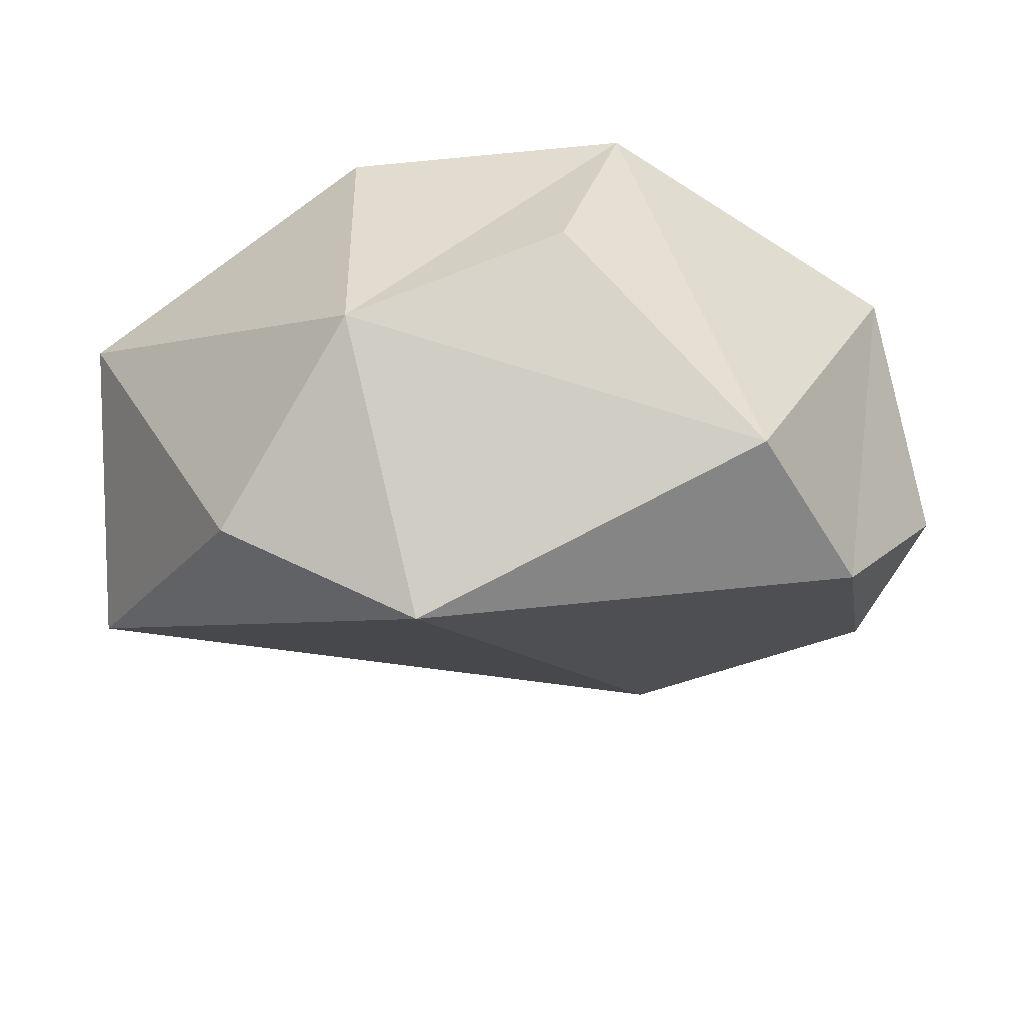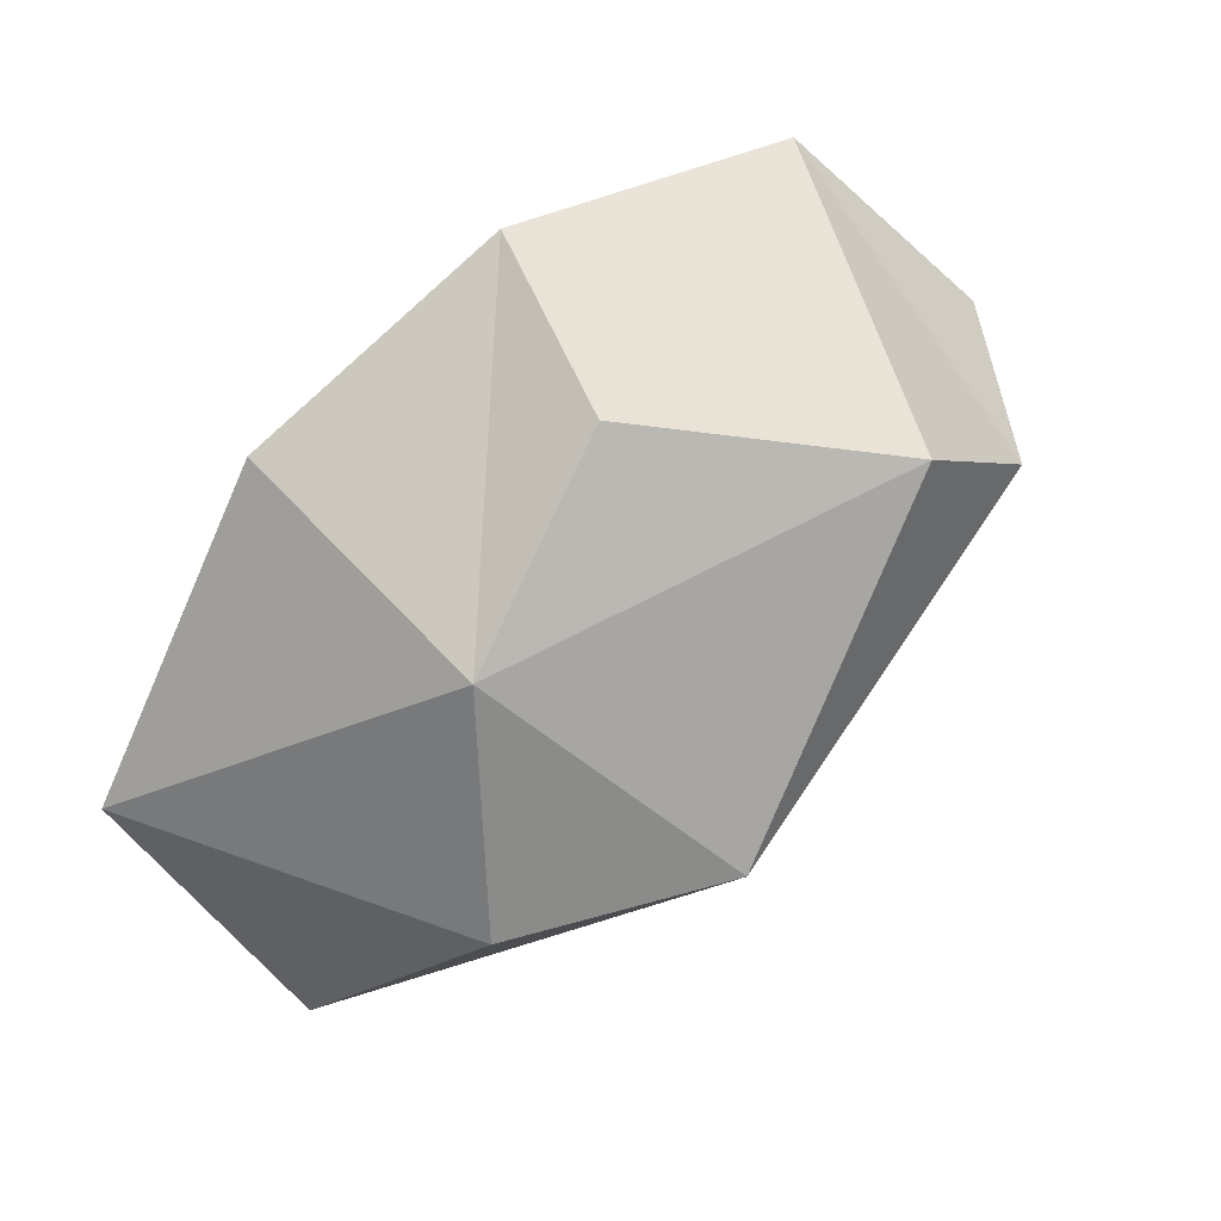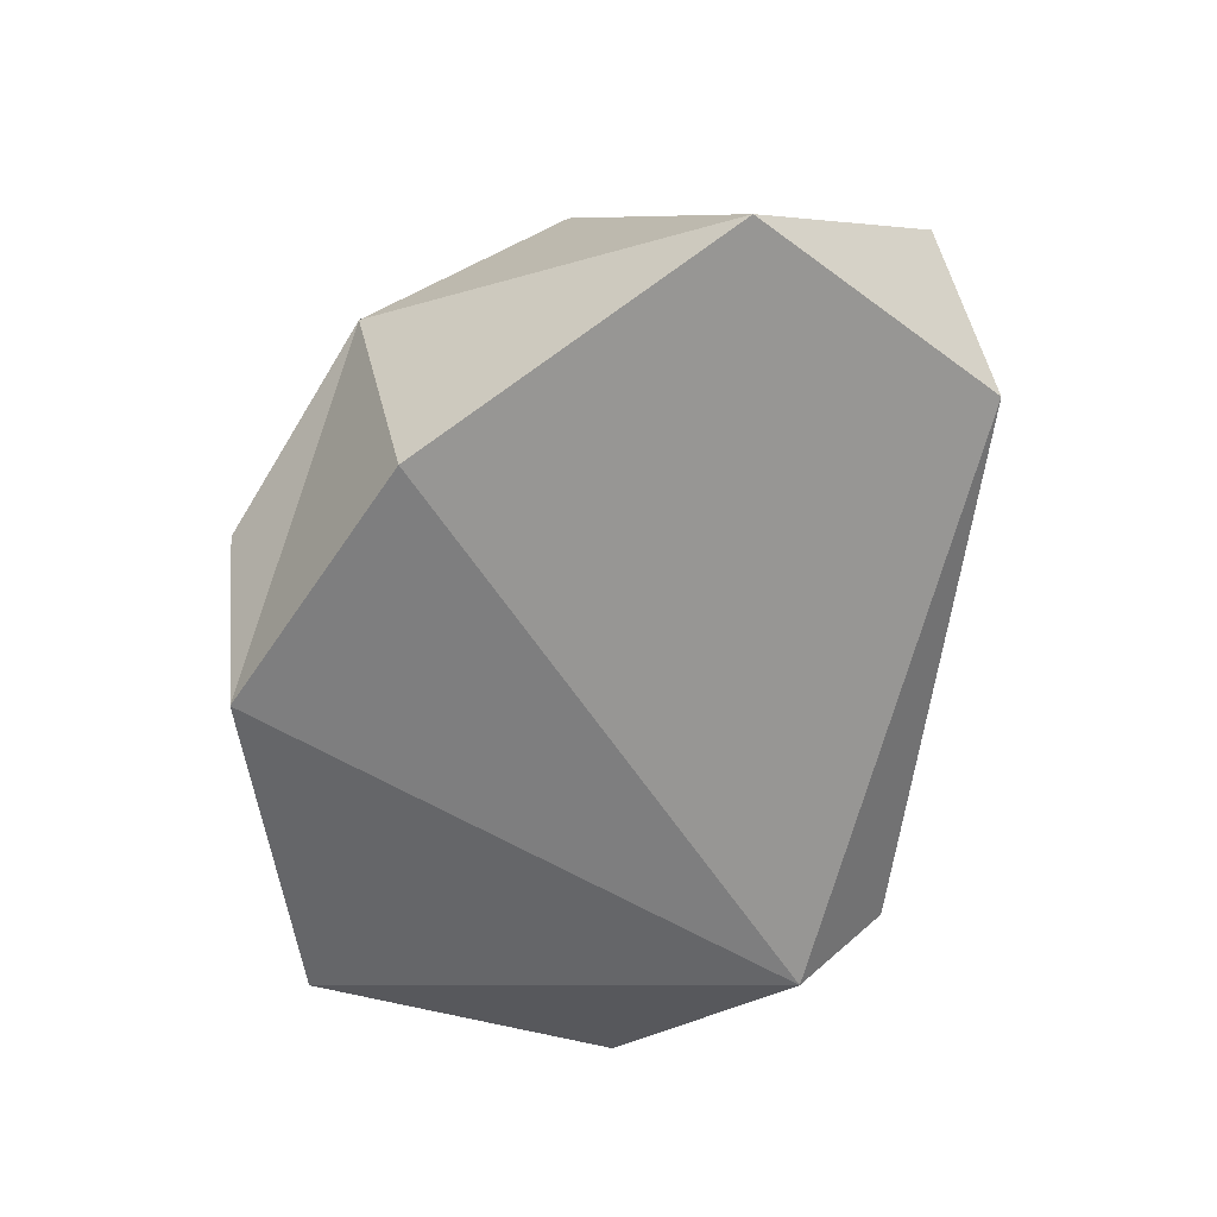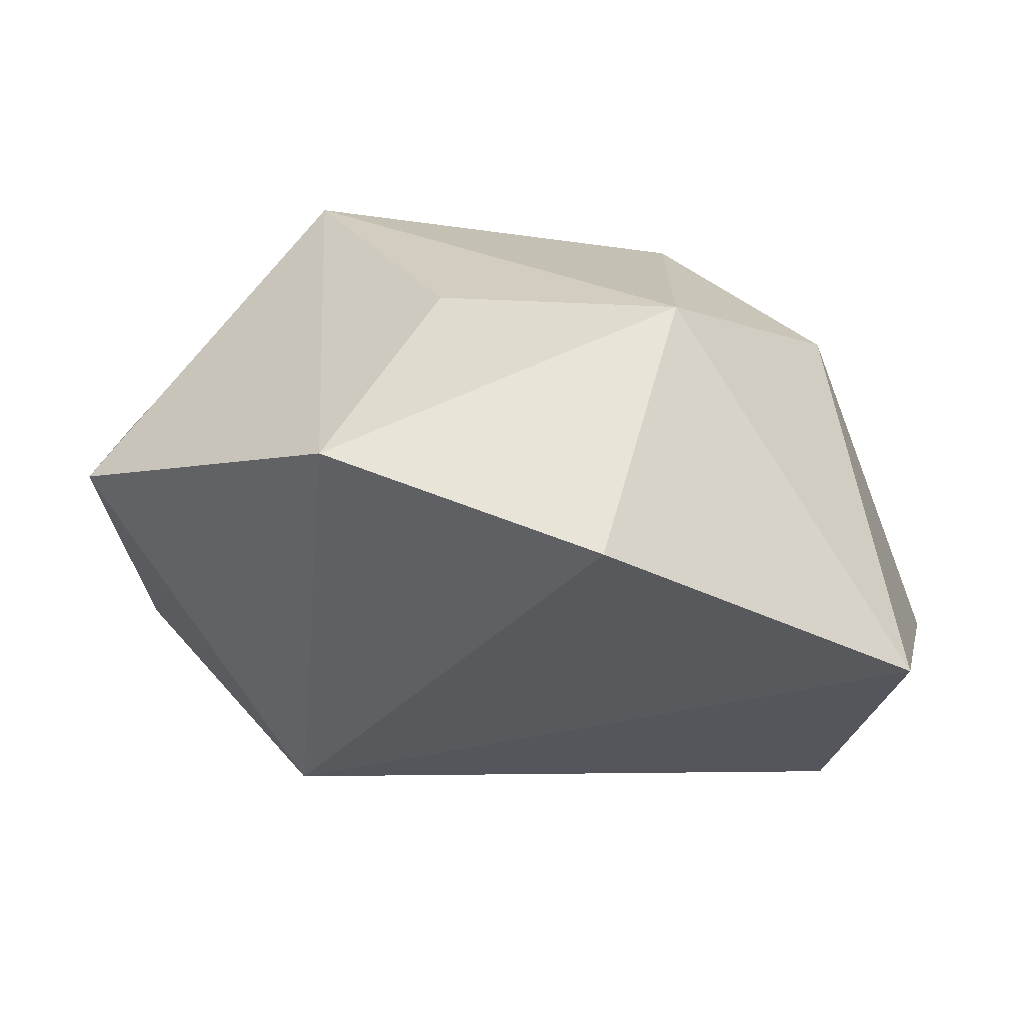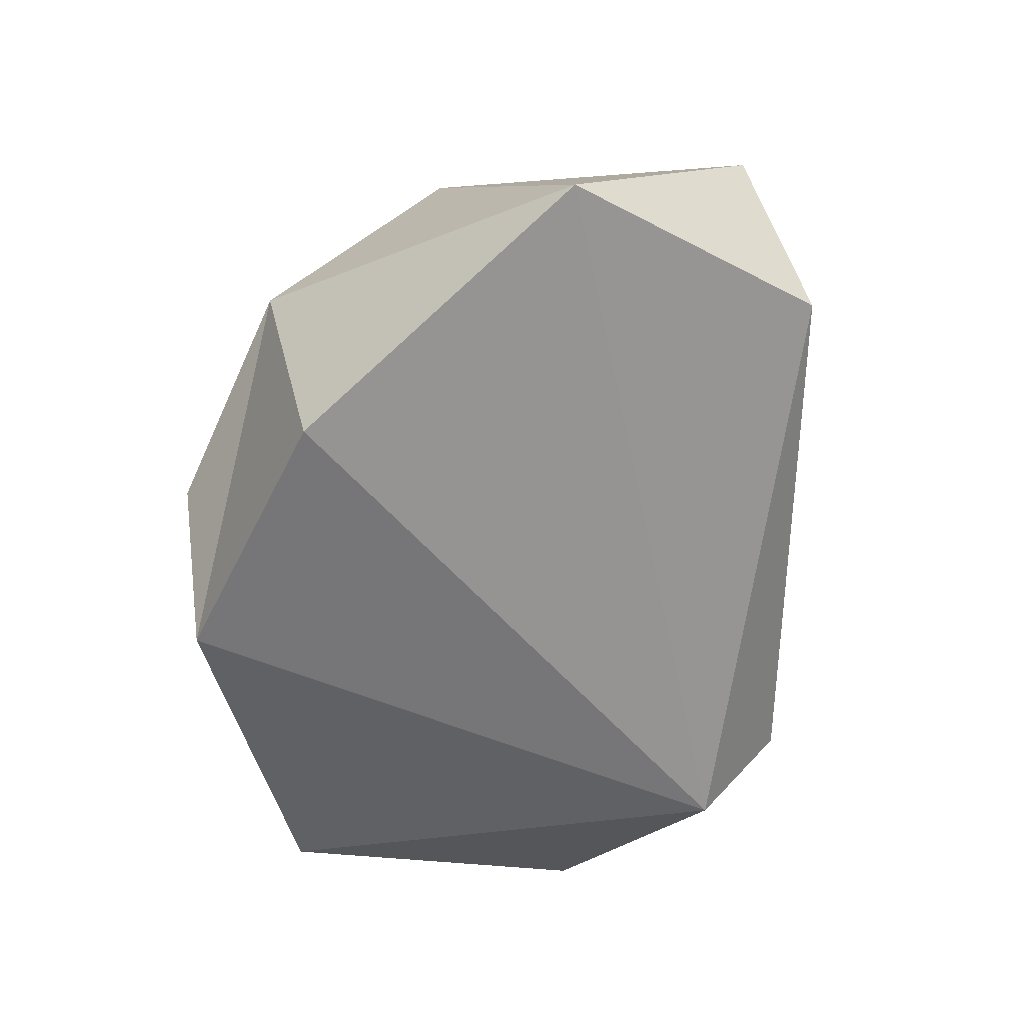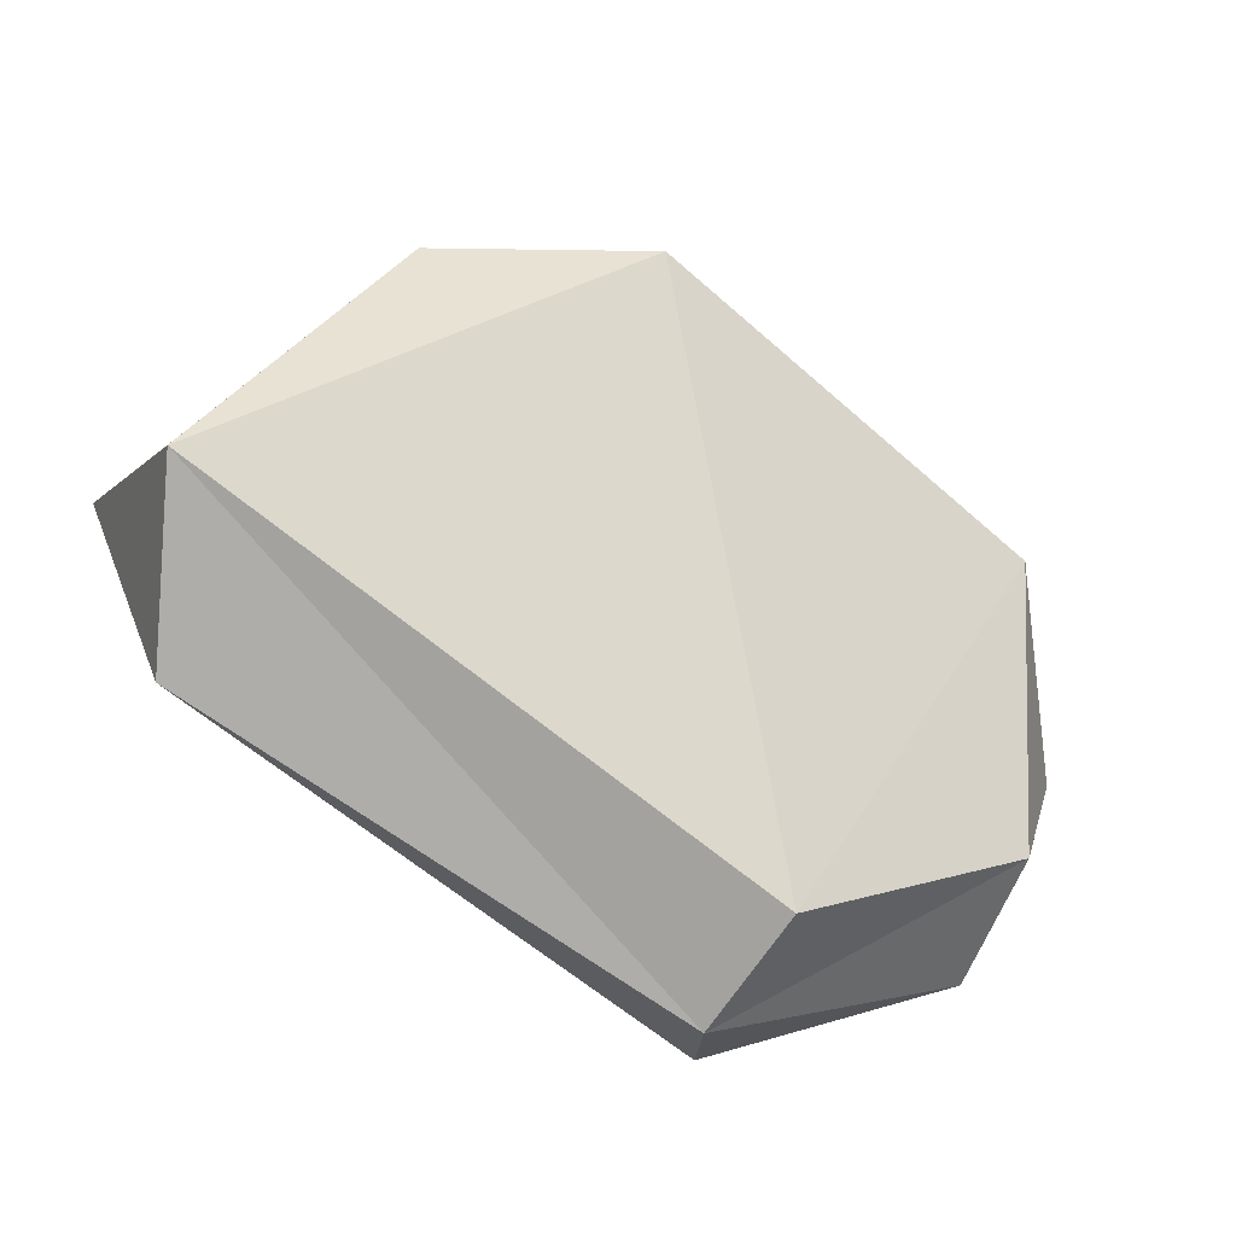
<metadata>
{"format":"obj","ext":"obj","renderer":"f3d","projection":"perspective","resolution":1024,"background":"white","views":[{"elev":51.6,"azim":178.4,"up":"+Z"},{"elev":79.2,"azim":135.7,"up":"+Z"},{"elev":-64.5,"azim":64.8,"up":"+Y"},{"elev":47.4,"azim":15.3,"up":"+Z"},{"elev":-61.6,"azim":72.2,"up":"+Y"},{"elev":-51.4,"azim":150.8,"up":"+Z"}]}
</metadata>
<code>
o foo.004
v -0.6104 0.2176 -0.03988
v -0.6362 -0.005722 -0.08993
v -0.7107 0.1716 0.2101
v -0.3751 0.3407 0.6495
v -0.6335 -0.1535 0.4222
v -0.1754 -0.2678 0.7158
v -0.07205 0.02434 0.7967
v 0.7338 0.2272 0.03526
v -0.2334 0.1734 -0.2972
v 0.1715 0.5552 0.4992
v 0.4787 0.3827 0.5096
v -0.5311 0.4106 0.3859
v 0.2675 -0.2929 0.6486
v -0.2929 -0.1933 -0.2388
v 0.7355 -0.1456 0.3517
v 0.6188 -0.03287 -0.1048
v 0.2728 0.1502 0.7498
v -0.2124 -0.03486 -0.3514
f 1 2 3
f 4 5 6
f 4 6 7
f 8 9 10
f 8 10 11
f 12 10 9
f 12 9 1
f 13 6 14
f 5 3 2
f 15 16 8
f 14 6 5
f 4 17 10
f 4 7 17
f 16 15 14
f 17 11 10
f 11 15 8
f 18 9 8
f 18 8 16
f 14 15 13
f 12 1 3
f 16 14 18
f 6 13 17
f 6 17 7
f 3 5 12
f 4 10 12
f 18 2 1
f 18 14 2
f 18 1 9
f 5 2 14
f 15 17 13
f 4 12 5
f 11 17 15

</code>
